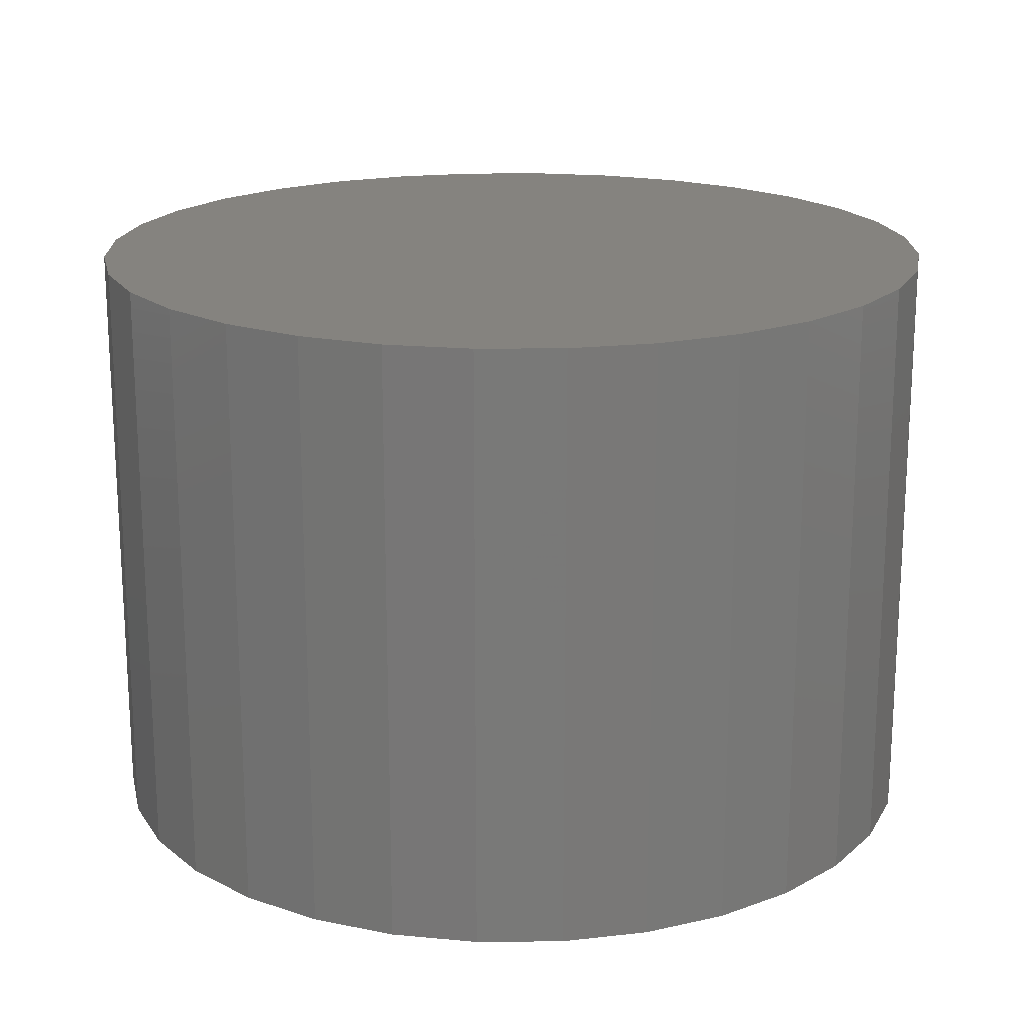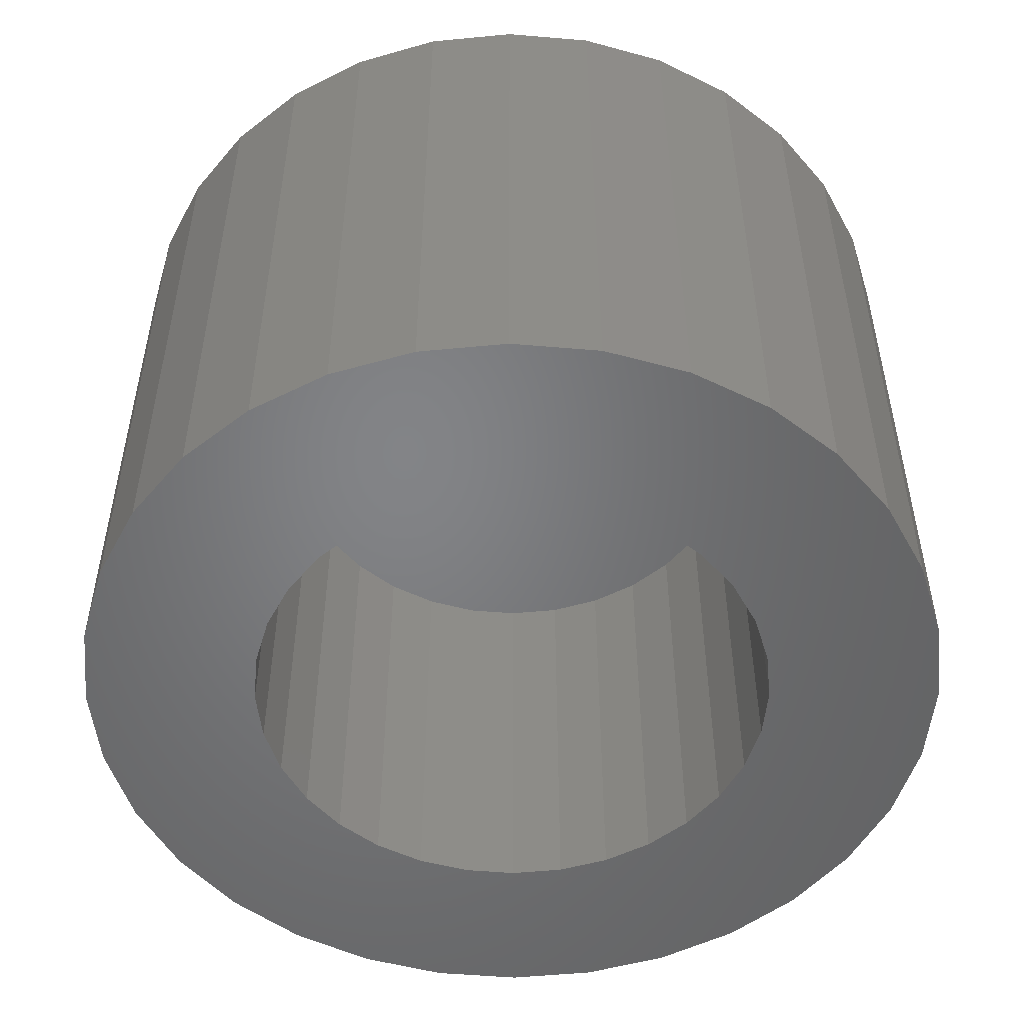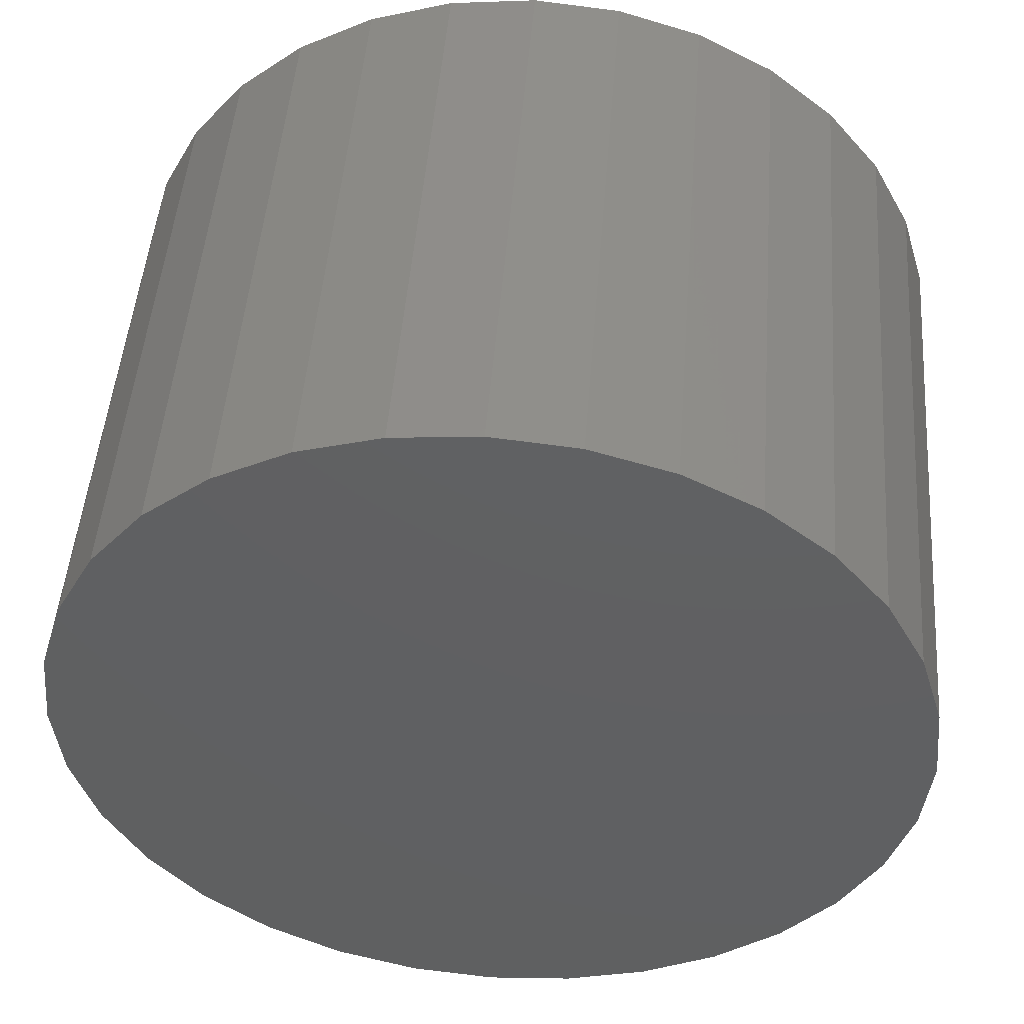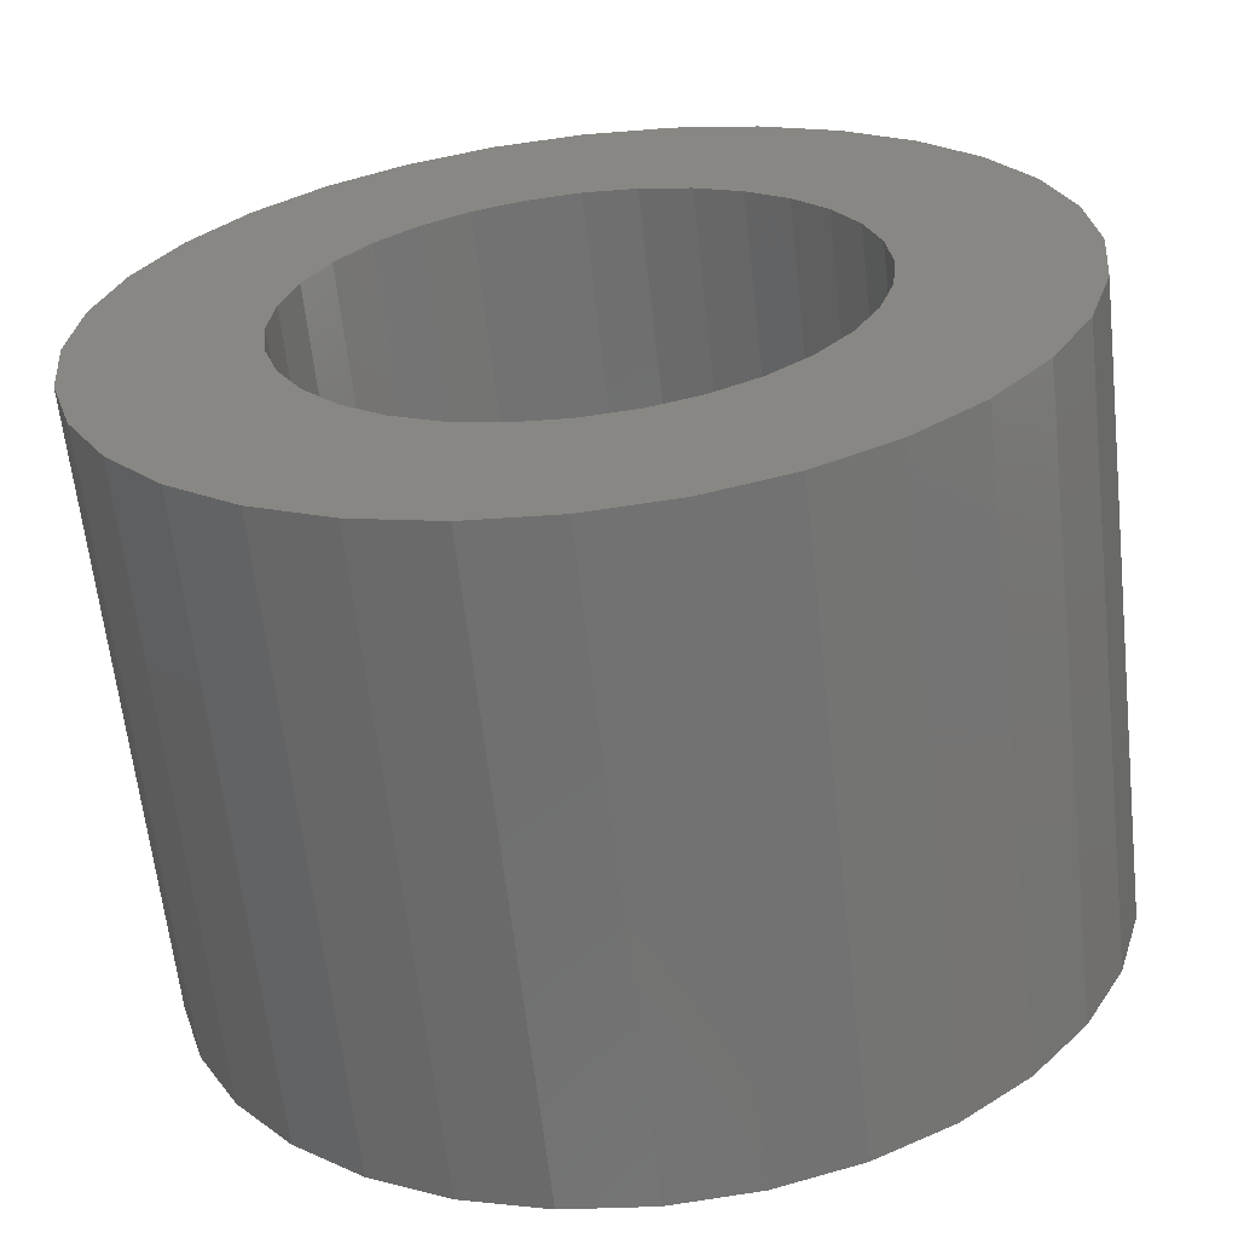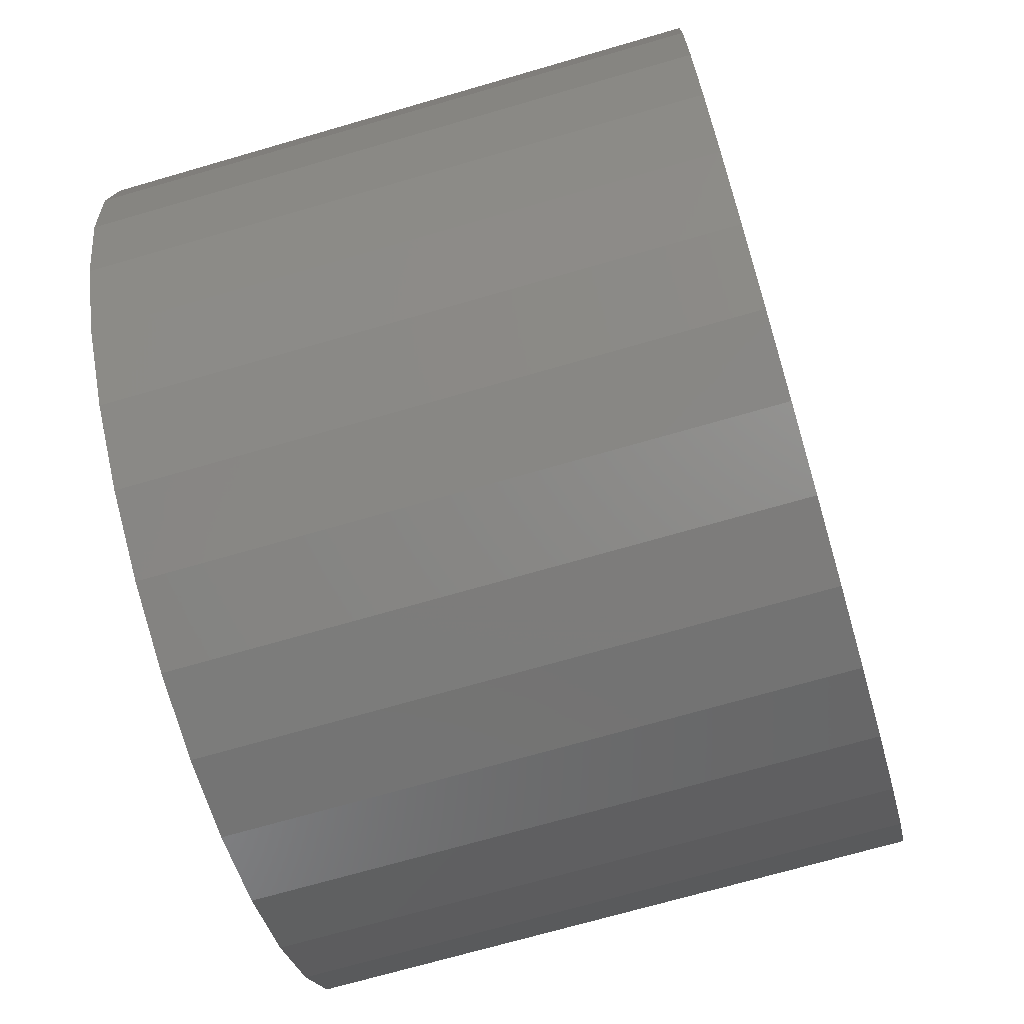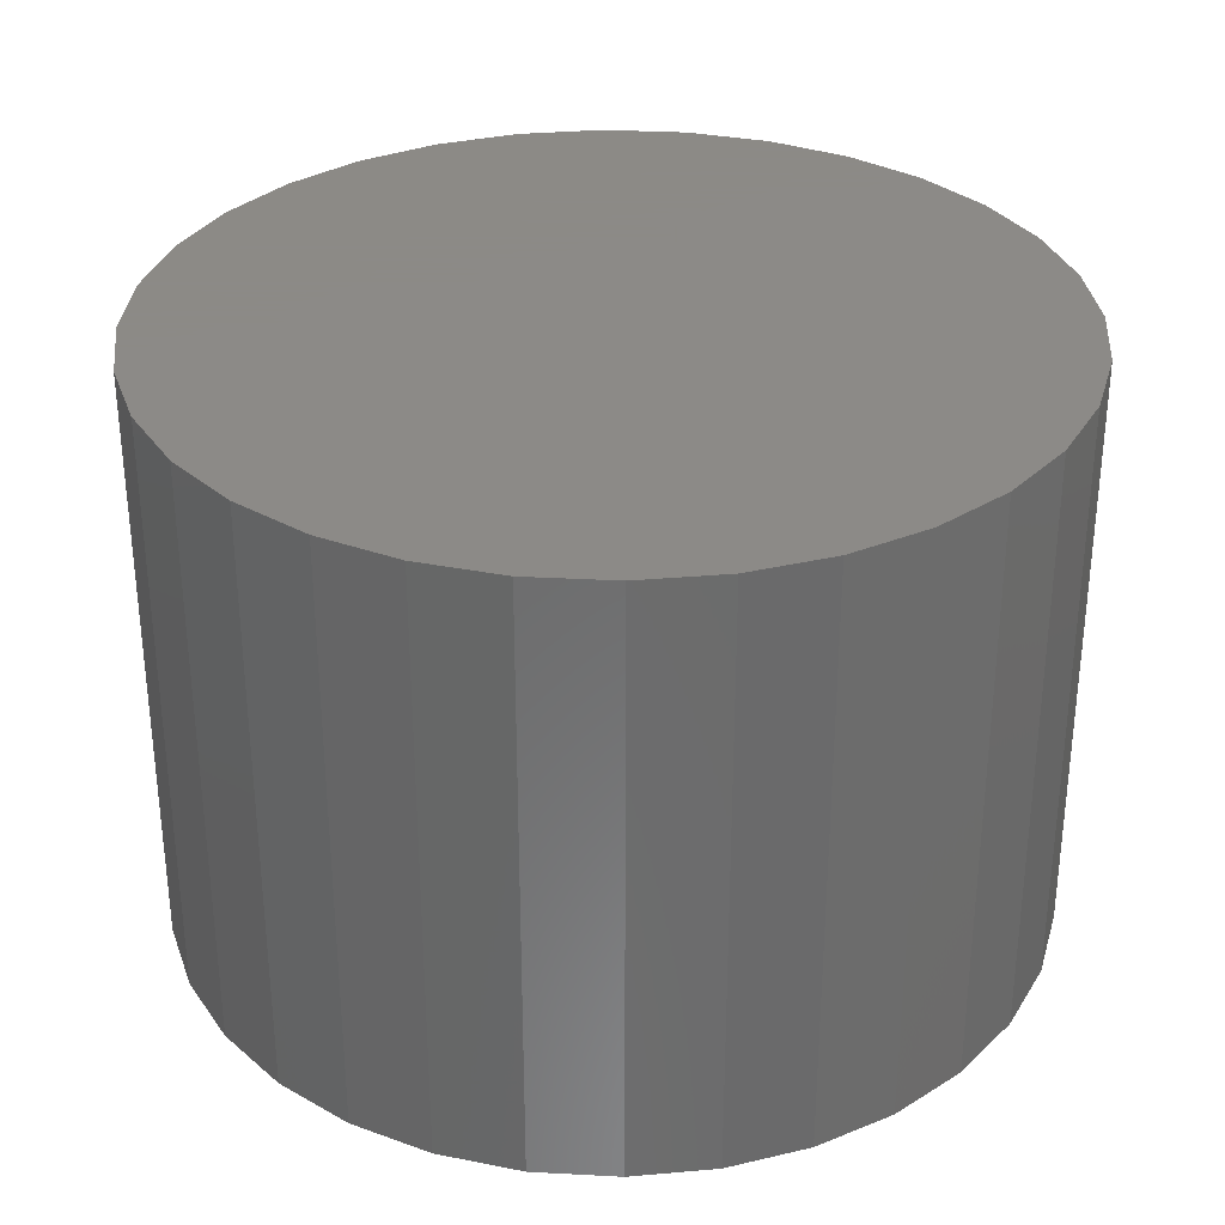
<metadata>
{"format":"stl","ext":"stl","renderer":"f3d","projection":"perspective","resolution":1024,"background":"white","views":[{"elev":18.6,"azim":-130.4,"up":"+Z"},{"elev":-51.5,"azim":34.1,"up":"+Z"},{"elev":48.4,"azim":4.4,"up":"+Y"},{"elev":-63.4,"azim":-173.6,"up":"+Y"},{"elev":-70.6,"azim":-73.8,"up":"+Y"},{"elev":32.2,"azim":9.9,"up":"+Z"}]}
</metadata>
<code>
# stl→obj: 128 verts, 252 faces
v 0.6402 0.07842 0
v 0.6476 0.08066 0
v 0.6553 0.08141 0
v 0.6166 0.04971 0
v 0.6333 0.05112 0
v 0.632 0.04666 0
v 0.6333 0.03293 0
v 0.6166 0.03434 0
v 0.632 0.03739 0
v 0.6189 0.02695 0
v 0.6355 0.02882 0
v 0.6385 0.02522 0
v 0.6225 0.02014 0
v 0.6421 0.02226 0
v 0.6462 0.02007 0
v 0.6644 0.06398 0
v 0.6599 0.06533 0
v 0.6831 0.06988 0
v 0.688 0.06391 0
v 0.6685 0.06178 0
v 0.6721 0.05883 0
v 0.6917 0.0571 0
v 0.675 0.05523 0
v 0.6772 0.05112 0
v 0.6939 0.04971 0
v 0.6786 0.04666 0
v 0.679 0.04202 0
v 0.6939 0.03434 0
v 0.6772 0.03293 0
v 0.6786 0.03739 0
v 0.6917 0.02695 0
v 0.675 0.02882 0
v 0.6721 0.02522 0
v 0.688 0.02014 0
v 0.6685 0.02226 0
v 0.6644 0.02007 0
v 0.6599 0.01871 0
v 0.6831 0.01417 0
v 0.6629 0.003388 0
v 0.6553 0.002632 0
v 0.6703 0.00563 0
v 0.6159 0.04202 0
v 0.6315 0.04202 0
v 0.6947 0.04202 0
v 0.6225 0.06391 0
v 0.6274 0.06988 0
v 0.6506 0.06533 0
v 0.6462 0.06398 0
v 0.6421 0.06178 0
v 0.6385 0.05883 0
v 0.6189 0.0571 0
v 0.6355 0.05523 0
v 0.6553 0.01826 0
v 0.6771 0.00927 0
v 0.6476 0.003388 0
v 0.6402 0.00563 0
v 0.6334 0.00927 0
v 0.6274 0.01417 0
v 0.6506 0.01871 0
v 0.6553 0.06579 0
v 0.6334 0.07478 0
v 0.6629 0.08066 0
v 0.6703 0.07842 0
v 0.6771 0.07478 0
v 0.6599 0.01871 0.03906
v 0.6644 0.02007 0.03906
v 0.6685 0.02226 0.03906
v 0.6721 0.02522 0.03906
v 0.675 0.02882 0.03906
v 0.6772 0.03293 0.03906
v 0.6786 0.03739 0.03906
v 0.679 0.04202 0.03906
v 0.6553 0.01826 0.03906
v 0.6506 0.01871 0.03906
v 0.6462 0.02007 0.03906
v 0.6421 0.02226 0.03906
v 0.6385 0.02522 0.03906
v 0.6355 0.02882 0.03906
v 0.6333 0.03293 0.03906
v 0.632 0.03739 0.03906
v 0.6315 0.04202 0.03906
v 0.6506 0.06533 0.03906
v 0.6462 0.06398 0.03906
v 0.6421 0.06178 0.03906
v 0.6385 0.05883 0.03906
v 0.6355 0.05523 0.03906
v 0.6333 0.05112 0.03906
v 0.632 0.04666 0.03906
v 0.6553 0.06579 0.03906
v 0.6599 0.06533 0.03906
v 0.6644 0.06398 0.03906
v 0.6685 0.06178 0.03906
v 0.6721 0.05883 0.03906
v 0.675 0.05523 0.03906
v 0.6772 0.05112 0.03906
v 0.6786 0.04666 0.03906
v 0.6947 0.04202 0.05469
v 0.6939 0.03434 0.05469
v 0.6917 0.02695 0.05469
v 0.688 0.02014 0.05469
v 0.6831 0.01417 0.05469
v 0.6771 0.00927 0.05469
v 0.6703 0.00563 0.05469
v 0.6629 0.003388 0.05469
v 0.6553 0.002632 0.05469
v 0.6476 0.003388 0.05469
v 0.6402 0.00563 0.05469
v 0.6334 0.00927 0.05469
v 0.6274 0.01417 0.05469
v 0.6225 0.02014 0.05469
v 0.6189 0.02695 0.05469
v 0.6166 0.03434 0.05469
v 0.6159 0.04202 0.05469
v 0.6166 0.04971 0.05469
v 0.6189 0.0571 0.05469
v 0.6225 0.06391 0.05469
v 0.6274 0.06988 0.05469
v 0.6334 0.07478 0.05469
v 0.6402 0.07842 0.05469
v 0.6476 0.08066 0.05469
v 0.6553 0.08141 0.05469
v 0.6629 0.08066 0.05469
v 0.6703 0.07842 0.05469
v 0.6771 0.07478 0.05469
v 0.6831 0.06988 0.05469
v 0.688 0.06391 0.05469
v 0.6917 0.0571 0.05469
v 0.6939 0.04971 0.05469
f 1 2 3
f 4 5 6
f 7 8 9
f 10 8 7
f 10 7 11
f 12 10 11
f 13 10 12
f 13 12 14
f 15 13 14
f 16 17 18
f 19 16 18
f 20 16 19
f 21 20 19
f 22 21 19
f 23 21 22
f 24 23 22
f 25 24 22
f 26 24 25
f 26 25 27
f 28 29 30
f 29 28 31
f 32 29 31
f 31 33 32
f 33 31 34
f 35 33 34
f 36 35 34
f 37 36 34
f 38 37 34
f 39 40 41
f 42 4 6
f 42 6 43
f 42 43 9
f 42 9 8
f 44 28 30
f 44 30 27
f 44 27 25
f 45 46 47
f 45 47 48
f 45 48 49
f 45 49 50
f 45 50 51
f 51 50 52
f 51 52 5
f 51 5 4
f 53 37 38
f 53 38 54
f 53 54 41
f 53 41 40
f 53 40 55
f 53 55 56
f 53 56 57
f 53 57 58
f 58 13 15
f 58 15 59
f 58 59 53
f 60 47 46
f 60 46 61
f 60 61 1
f 60 1 3
f 60 3 62
f 60 62 63
f 60 63 64
f 60 64 18
f 60 18 17
f 53 65 37
f 37 65 66
f 37 66 36
f 36 66 67
f 36 67 35
f 35 67 68
f 35 68 33
f 33 68 69
f 33 69 32
f 32 69 70
f 32 70 29
f 29 70 71
f 29 71 30
f 30 71 72
f 30 72 27
f 65 53 73
f 73 53 59
f 73 59 74
f 74 59 15
f 74 15 75
f 75 15 14
f 75 14 76
f 76 14 12
f 76 12 77
f 77 12 11
f 77 11 78
f 78 11 7
f 78 7 79
f 79 7 9
f 79 9 80
f 80 9 43
f 80 43 81
f 60 82 47
f 47 82 83
f 47 83 48
f 48 83 84
f 48 84 49
f 49 84 85
f 49 85 50
f 50 85 86
f 50 86 52
f 52 86 87
f 52 87 5
f 5 87 88
f 5 88 6
f 6 88 81
f 6 81 43
f 82 60 89
f 89 60 17
f 89 17 90
f 90 17 16
f 90 16 91
f 91 16 20
f 91 20 92
f 92 20 21
f 92 21 93
f 93 21 23
f 93 23 94
f 94 23 24
f 94 24 95
f 95 24 26
f 95 26 96
f 96 26 27
f 96 27 72
f 44 97 28
f 28 97 98
f 28 98 31
f 31 98 99
f 31 99 34
f 34 99 100
f 34 100 38
f 38 100 101
f 38 101 54
f 54 101 102
f 54 102 41
f 41 102 103
f 41 103 39
f 39 103 104
f 39 104 40
f 40 104 105
f 40 105 55
f 55 105 106
f 55 106 56
f 56 106 107
f 56 107 57
f 57 107 108
f 57 108 58
f 58 108 109
f 58 109 13
f 13 109 110
f 13 110 10
f 10 110 111
f 10 111 8
f 8 111 112
f 8 112 42
f 42 112 113
f 42 113 4
f 4 113 114
f 4 114 51
f 51 114 115
f 51 115 45
f 45 115 116
f 45 116 46
f 46 116 117
f 46 117 61
f 61 117 118
f 61 118 1
f 1 118 119
f 1 119 2
f 2 119 120
f 2 120 3
f 3 120 121
f 3 121 62
f 62 121 122
f 62 122 63
f 63 122 123
f 63 123 64
f 64 123 124
f 64 124 18
f 18 124 125
f 18 125 19
f 19 125 126
f 19 126 22
f 22 126 127
f 22 127 25
f 25 127 128
f 25 128 44
f 44 128 97
f 121 120 119
f 122 121 119
f 122 119 123
f 123 119 118
f 123 118 124
f 124 118 117
f 124 117 125
f 125 117 116
f 125 116 126
f 126 116 115
f 126 115 127
f 127 115 114
f 127 114 128
f 98 111 99
f 99 111 110
f 99 110 100
f 100 110 109
f 100 109 101
f 101 109 108
f 101 108 102
f 102 108 107
f 102 107 103
f 103 107 106
f 103 106 105
f 103 105 104
f 128 114 97
f 97 114 113
f 97 113 98
f 98 113 112
f 98 112 111
f 83 82 89
f 83 89 90
f 91 83 90
f 84 83 91
f 92 84 91
f 85 84 92
f 93 85 92
f 86 85 93
f 94 86 93
f 87 86 94
f 95 87 94
f 88 87 95
f 96 88 95
f 70 79 71
f 78 79 70
f 69 78 70
f 77 78 69
f 68 77 69
f 76 77 68
f 67 76 68
f 75 76 67
f 66 75 67
f 74 75 66
f 73 74 66
f 65 73 66
f 79 80 71
f 71 80 81
f 71 81 72
f 72 81 88
f 72 88 96

</code>
